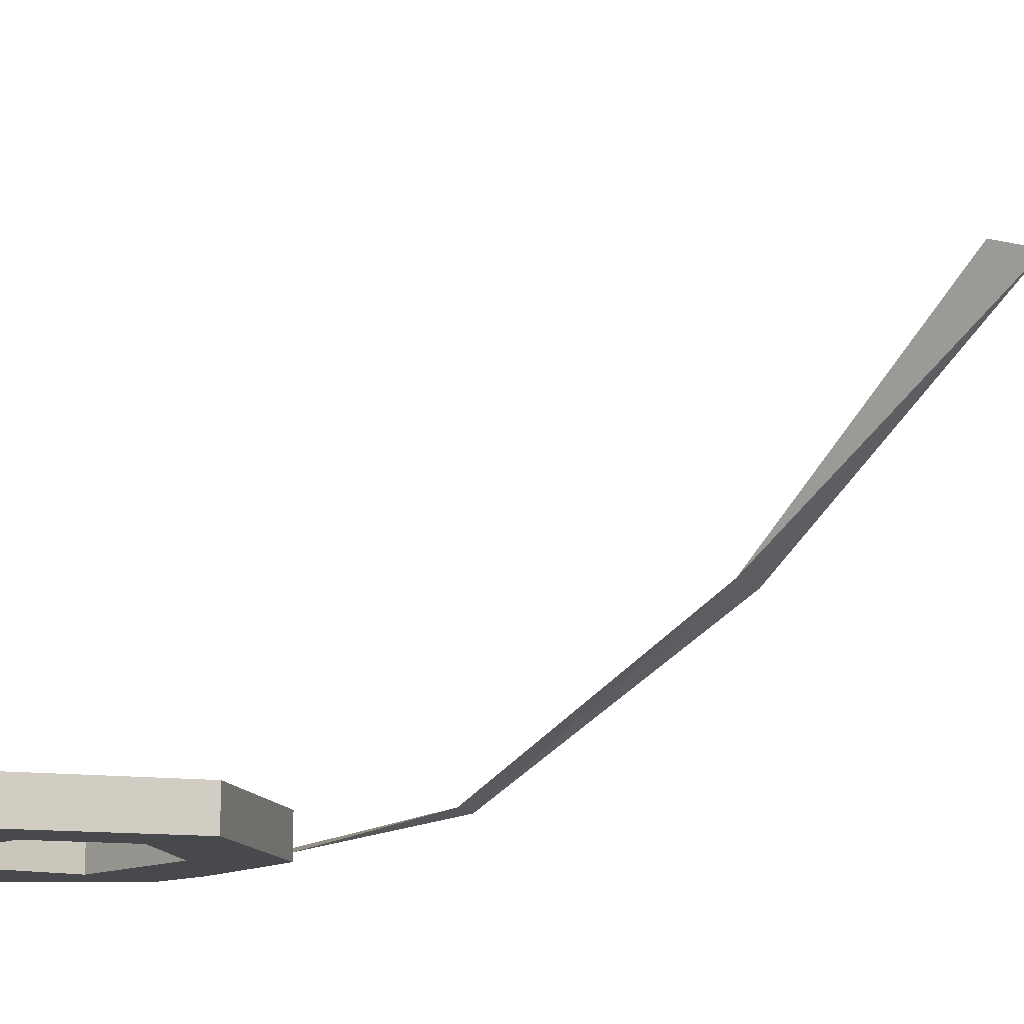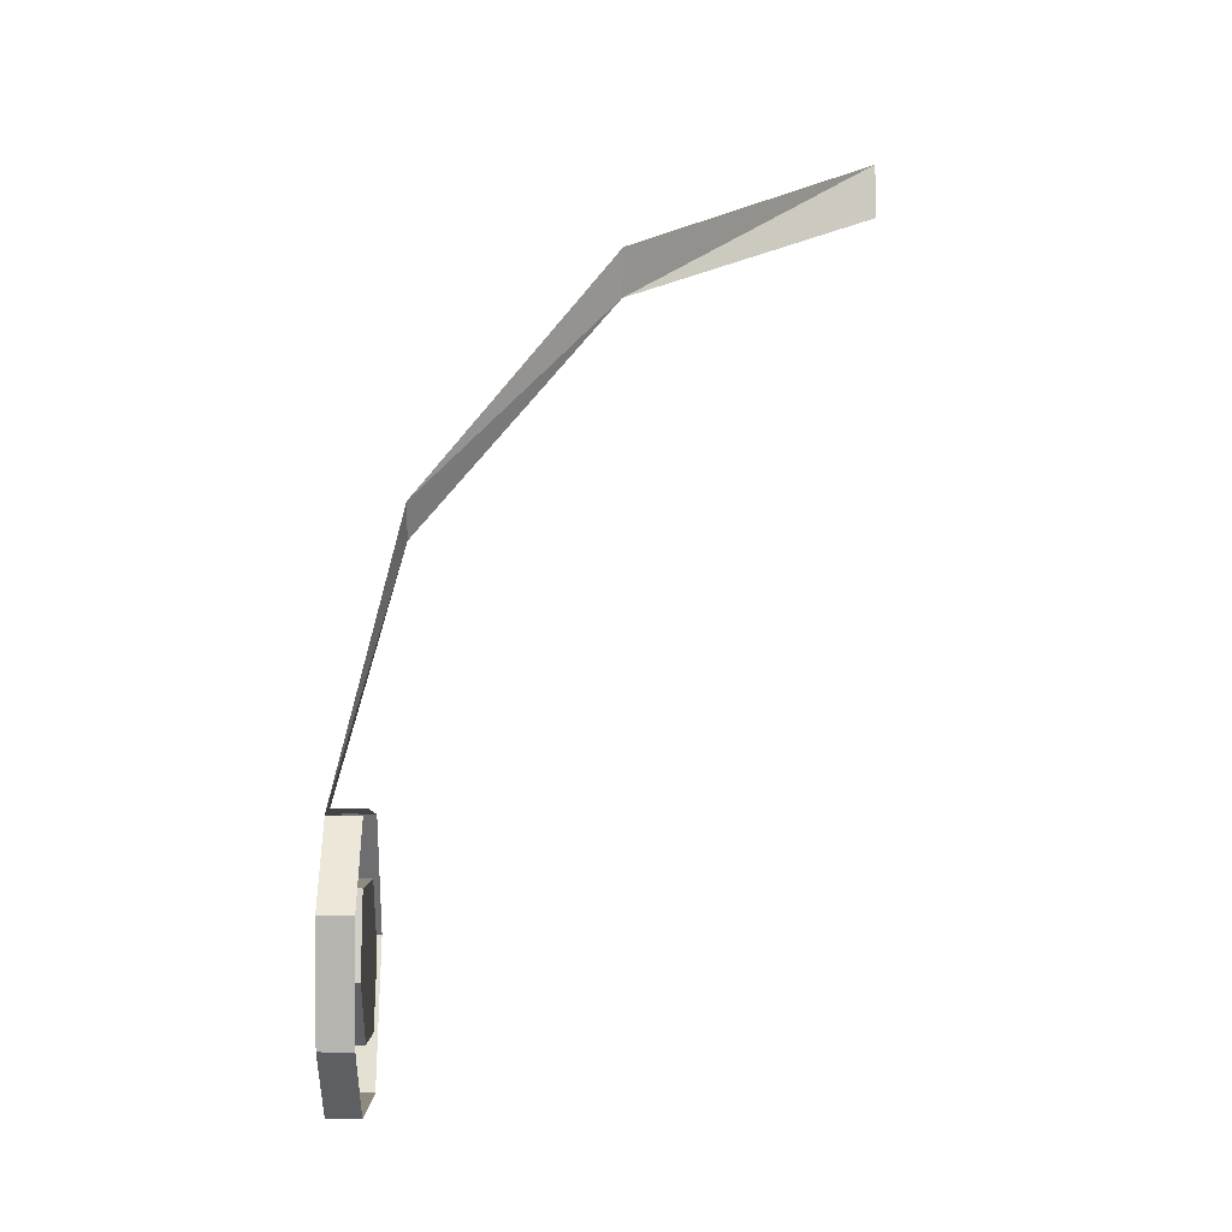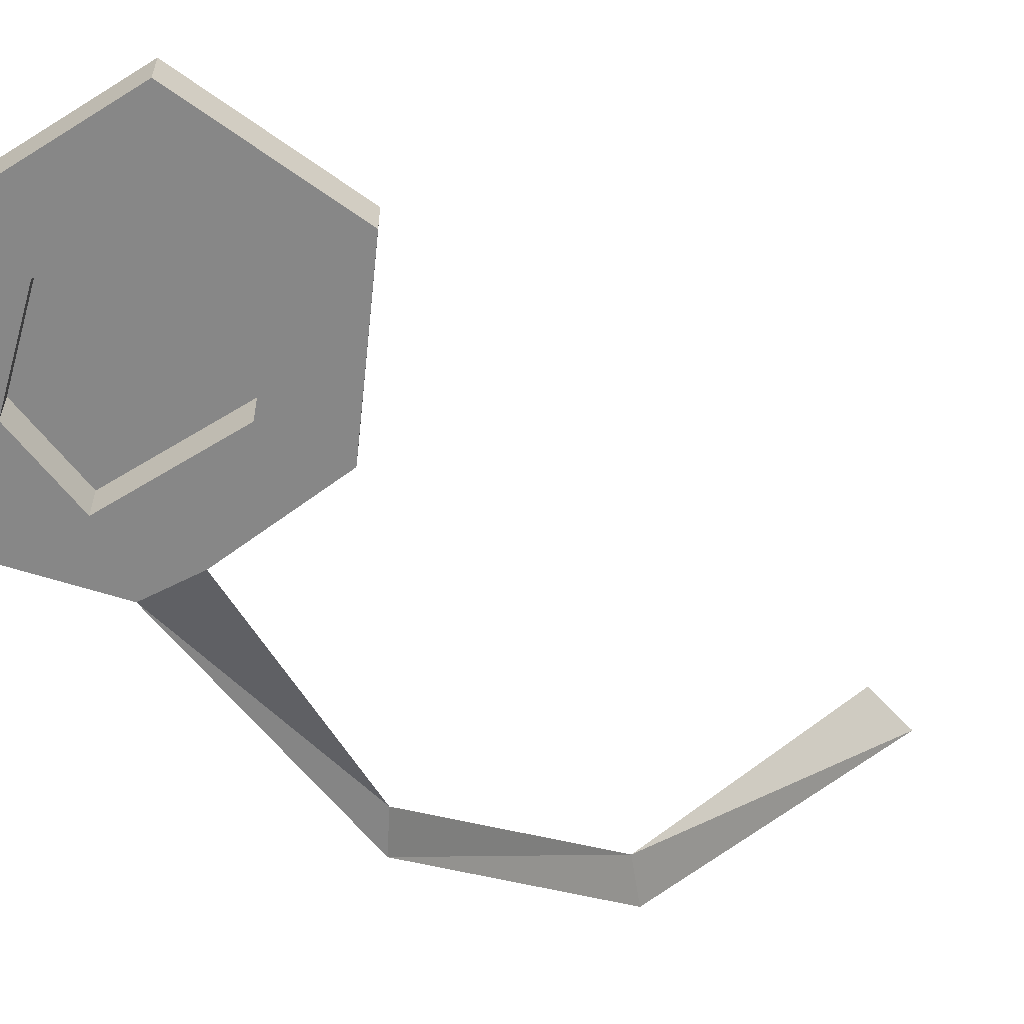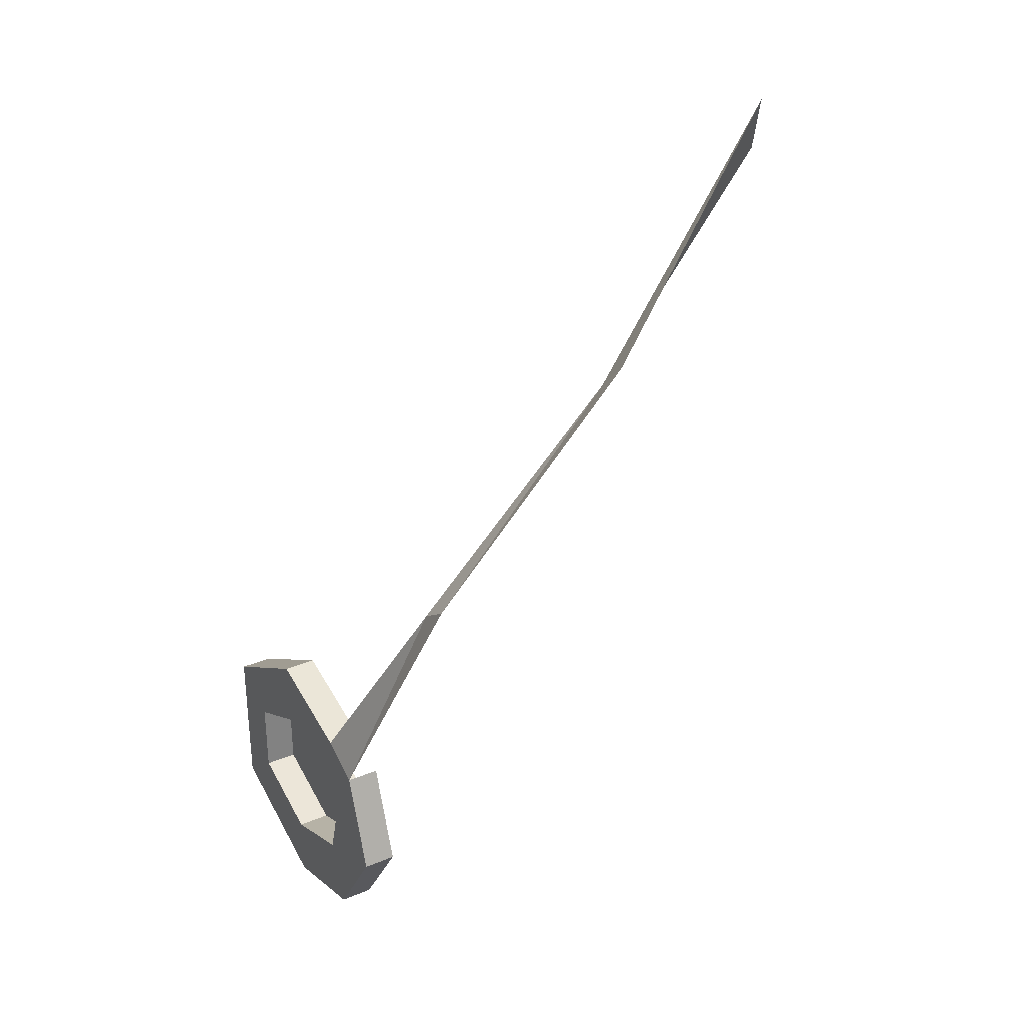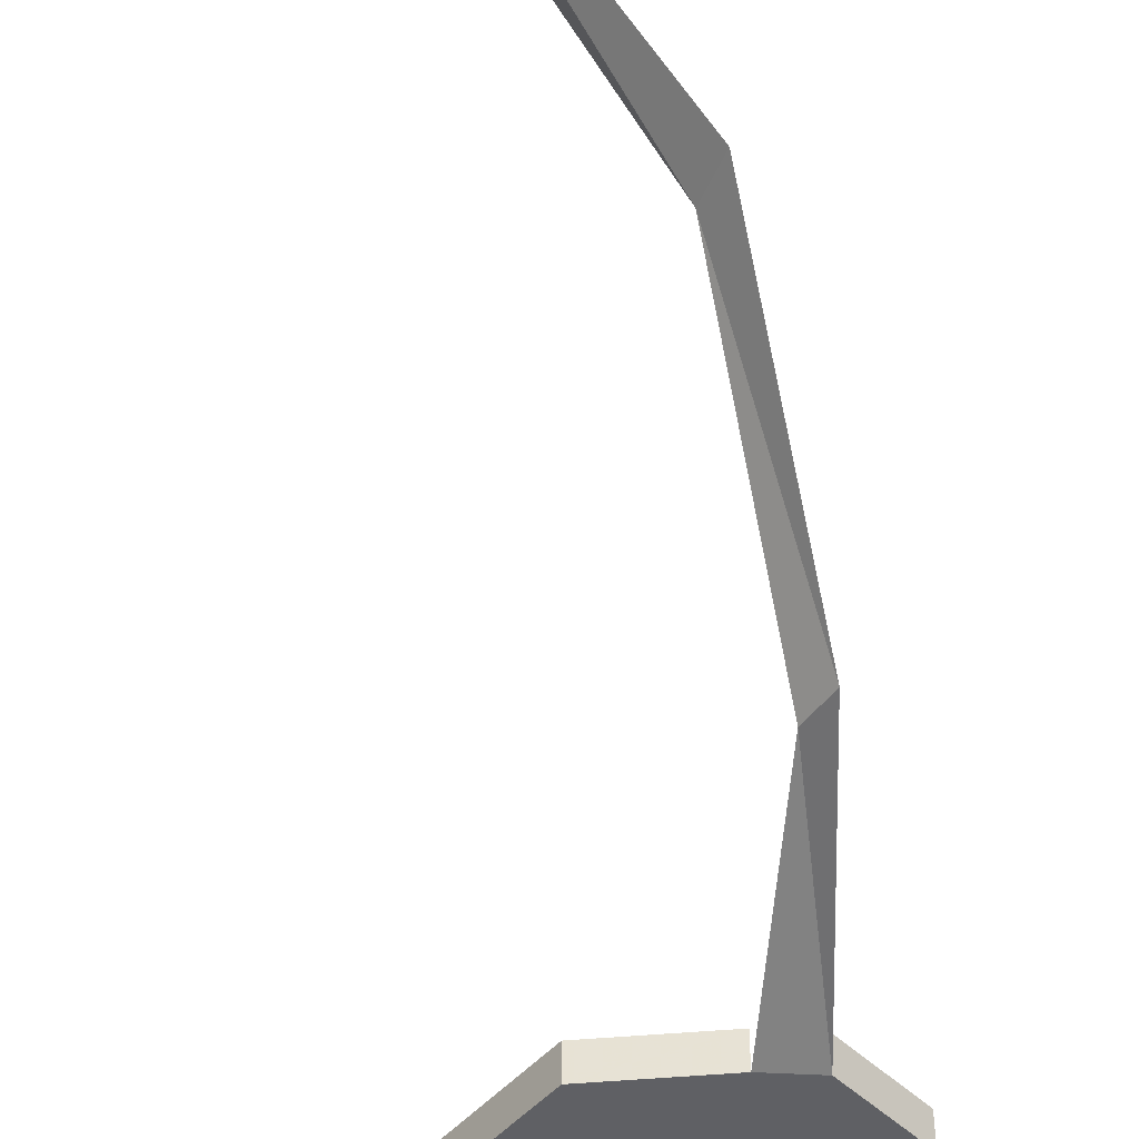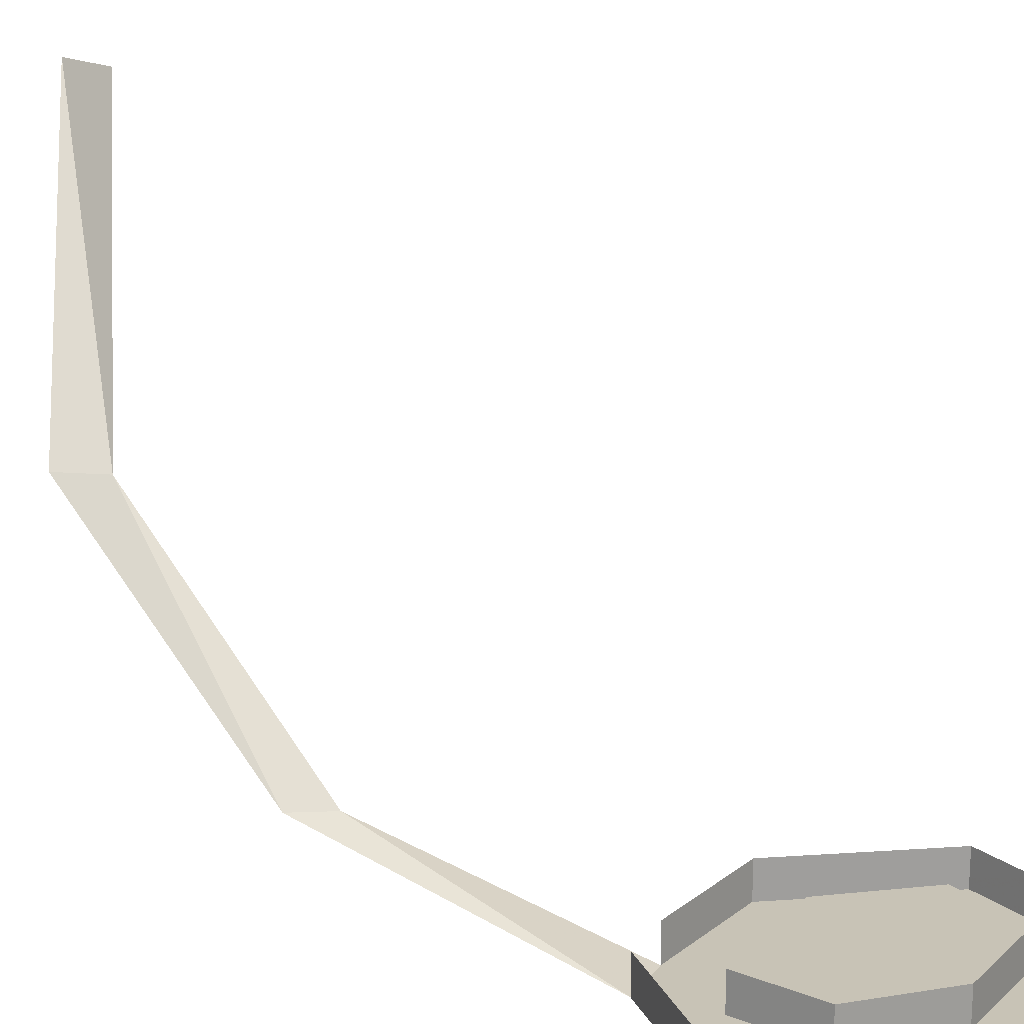
<metadata>
{"format":"obj","ext":"obj","renderer":"f3d","projection":"perspective","resolution":1024,"background":"white","views":[{"elev":-12.1,"azim":72.0,"up":"+Z"},{"elev":-24.1,"azim":-91.8,"up":"+Y"},{"elev":-62.3,"azim":53.8,"up":"+Z"},{"elev":30.7,"azim":-120.7,"up":"+Y"},{"elev":-45.0,"azim":-157.2,"up":"+Z"},{"elev":19.4,"azim":-37.6,"up":"+Z"}]}
</metadata>
<code>
v -0.04688 -0.2031 -0.4453
v -0.04688 -0.1484 -0.4453
v -0.007812 -0.125 -0.4453
v -0.007812 -0.2344 -0.4453
v -0.1094 -0.2266 -0.4453
v -0.1094 -0.2266 -0.4219
v -0.04688 -0.2031 -0.4219
v -0.04688 -0.1484 -0.4219
v -0.1094 -0.1172 -0.4453
v -0.1016 -0.07031 -0.4453
v -0.1016 -0.07031 -0.4219
v -0.007812 -0.125 -0.4219
v -0.007812 -0.2344 -0.4219
v -0.1094 -0.2734 -0.4453
v -0.1719 -0.2031 -0.4453
v -0.1719 -0.2031 -0.4219
v -0.1094 -0.1719 -0.4219
v -0.1094 -0.1172 -0.4219
v -0.1875 -0.1484 -0.4453
v -0.2109 -0.1094 -0.4453
v -0.1797 -0.09375 -0.4453
v -0.1797 -0.09375 -0.4219
v -0.1875 -0.25 -0.4453
v -0.2344 -0.1797 -0.4453
v -0.1875 -0.1484 -0.4219
v -0.2578 0.05469 -0.3984
v -0.2812 0.07031 -0.3984
v -0.2812 0.2188 -0.2656
v -0.3047 0.2422 -0.2656
v -0.2109 0.375 -0.08594
v -0.2031 0.3359 -0.08594
v -0.2344 -0.1797 -0.4219
v -0.2109 -0.1094 -0.4219
v -0.1094 -0.2734 -0.4219
v -0.1875 -0.25 -0.4219
f 1 2 3
f 1 3 4
f 1 4 5
f 1 5 6
f 1 6 7
f 1 7 2
f 2 7 8
f 2 8 9
f 2 9 10
f 2 10 3
f 3 10 11
f 3 11 12
f 3 12 4
f 4 12 13
f 4 13 14
f 4 14 5
f 5 14 15
f 5 15 16
f 5 16 6
f 8 18 9
f 9 18 19
f 9 19 20
f 9 20 21
f 9 21 10
f 10 21 22
f 10 22 11
f 15 23 24
f 15 24 19
f 15 19 25
f 15 25 16
f 18 25 19
f 26 20 27
f 26 27 28
f 28 27 29
f 28 29 30
f 28 30 31
f 20 26 21
f 24 20 19
f 20 24 32
f 20 32 33
f 14 23 15
f 23 14 34
f 23 34 35
f 23 35 24
f 24 35 32
f 14 13 34
f 6 16 17
f 6 17 7
f 7 17 8
f 8 17 18
f 16 25 17
f 17 25 18

</code>
